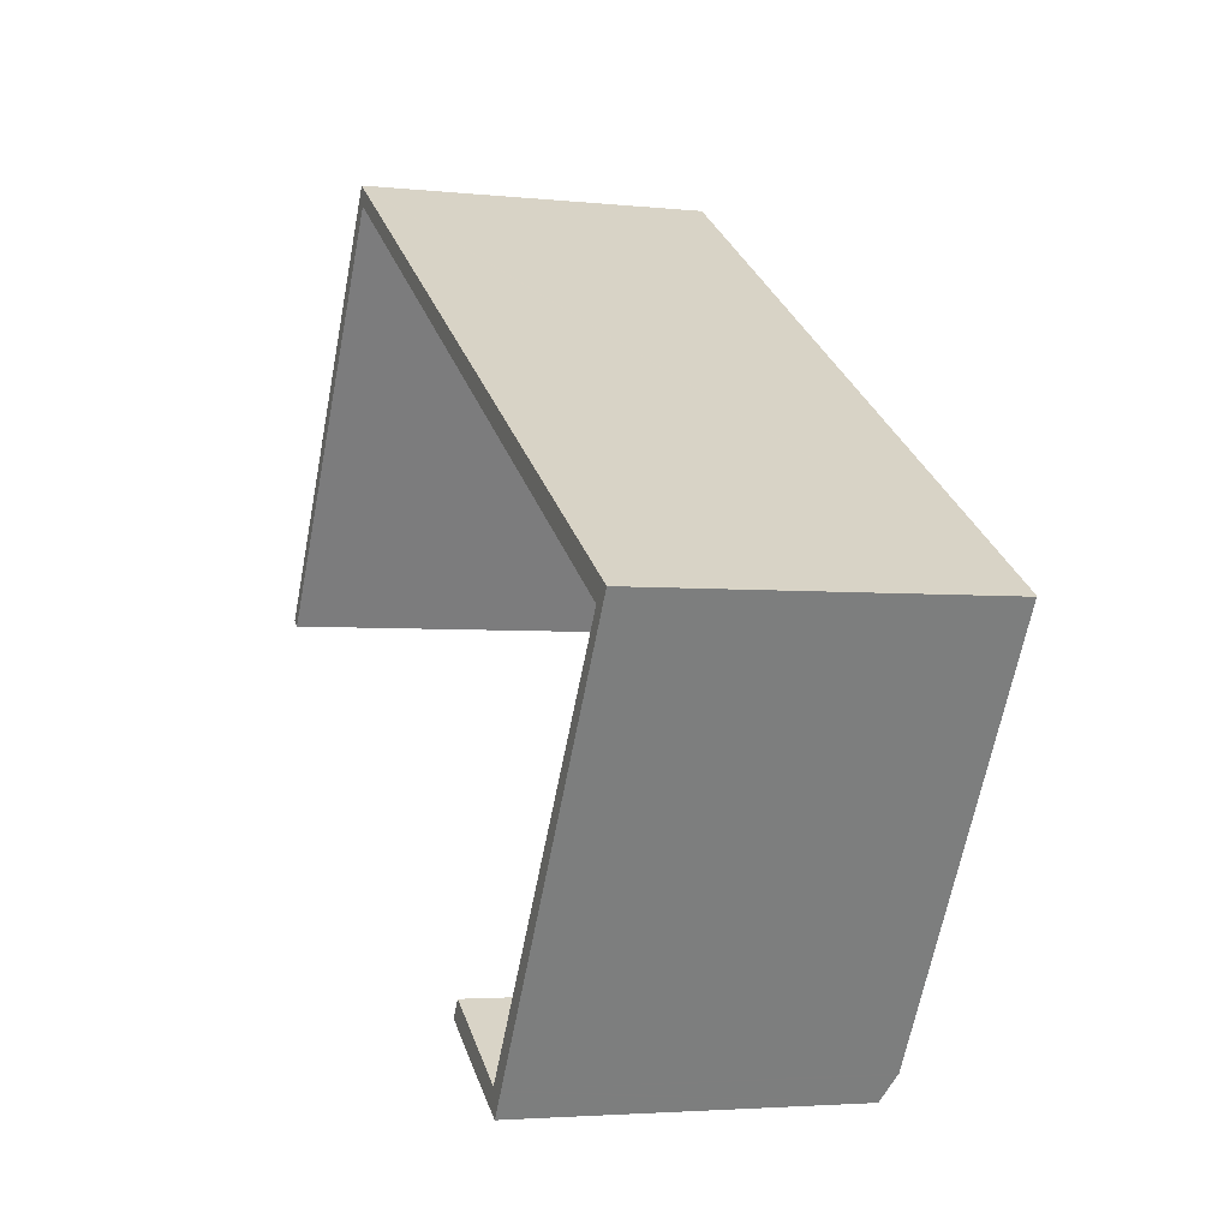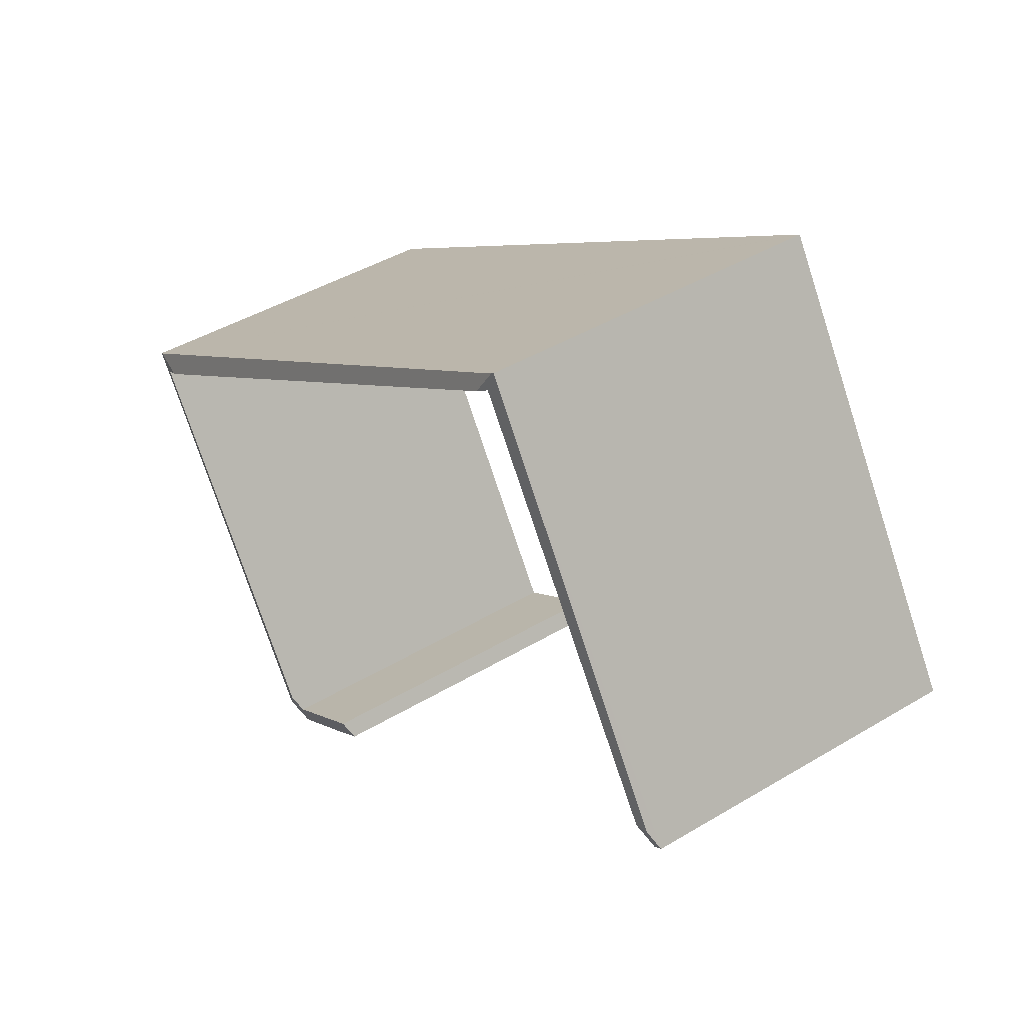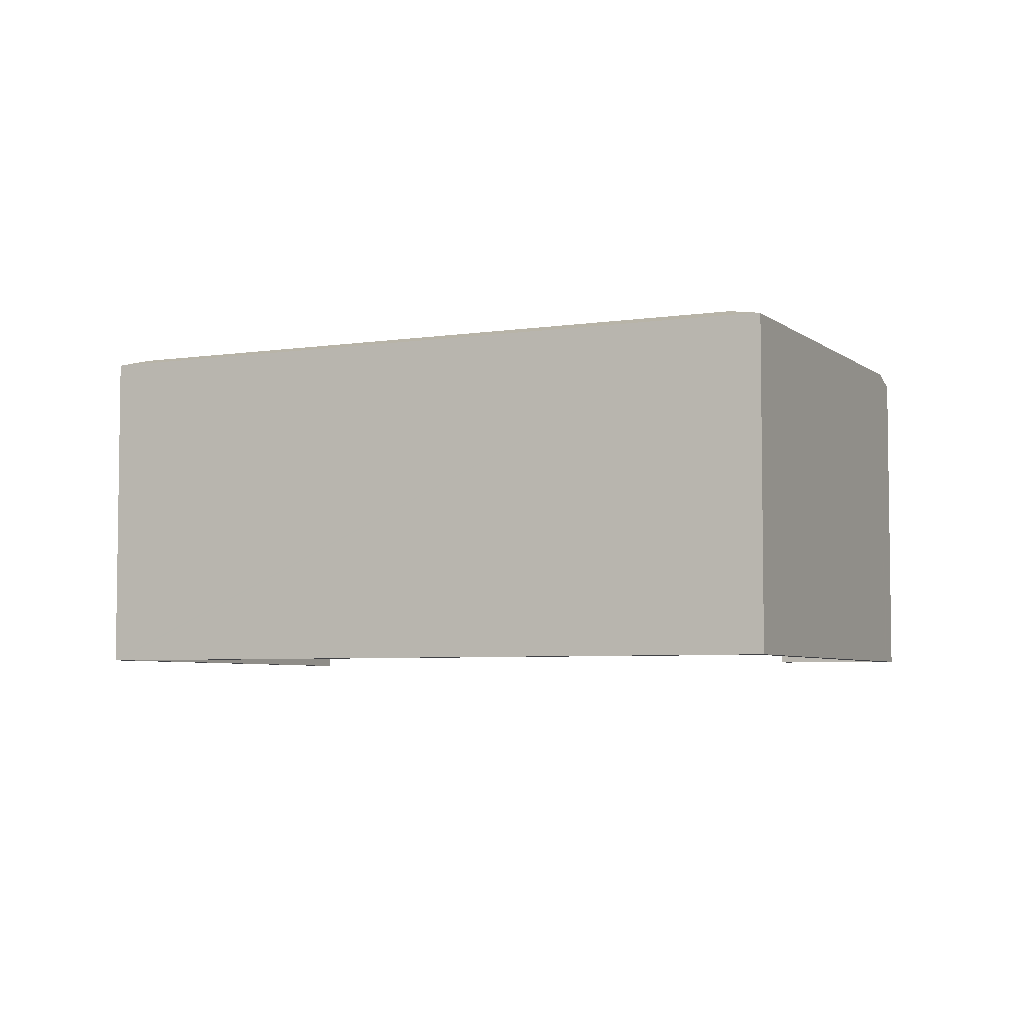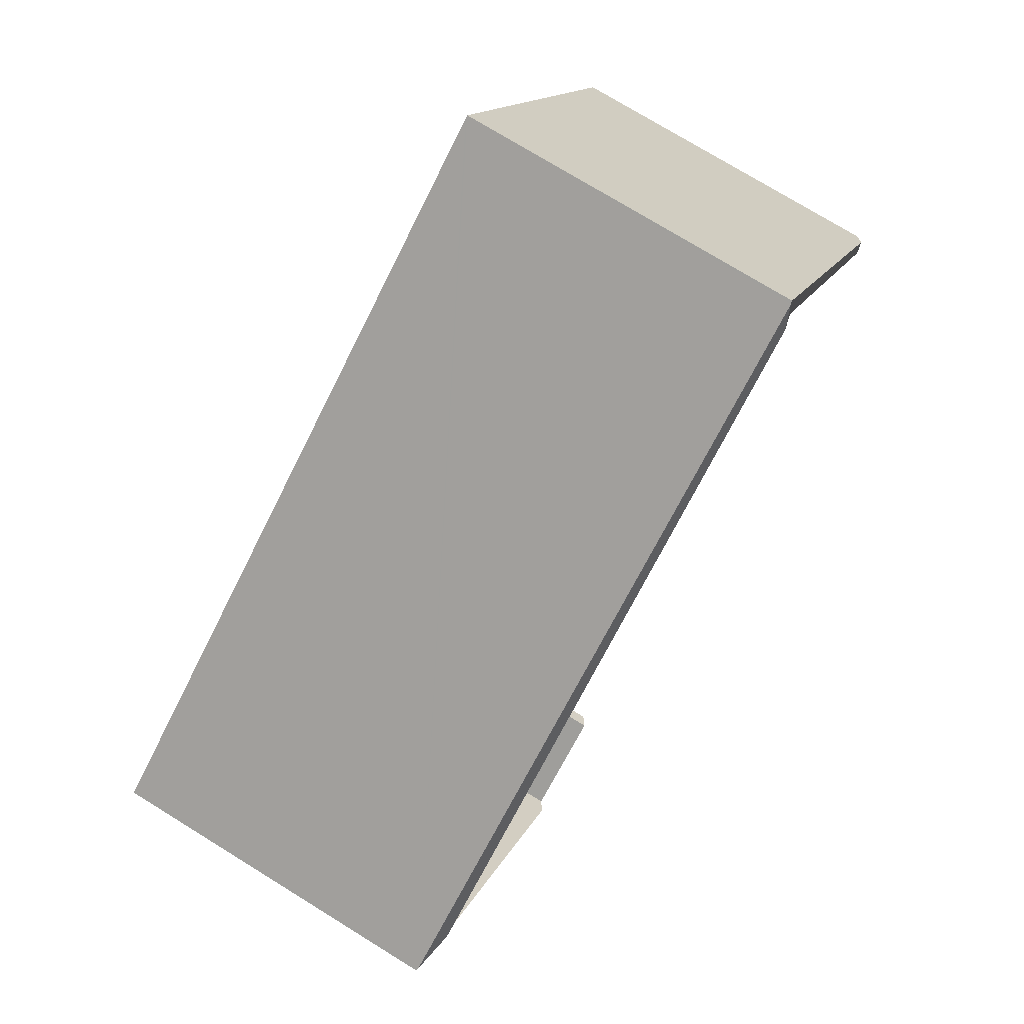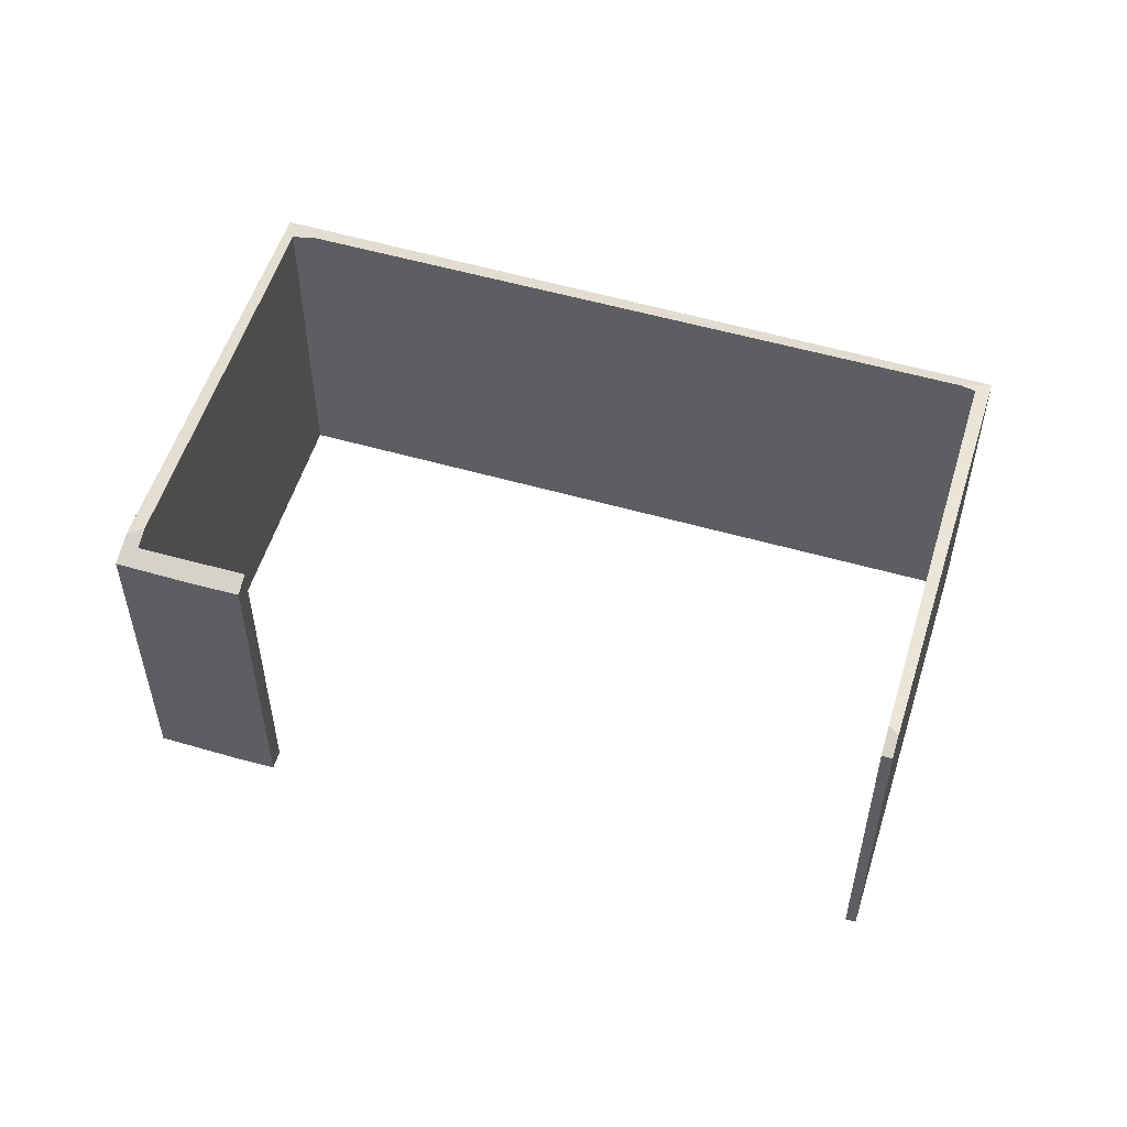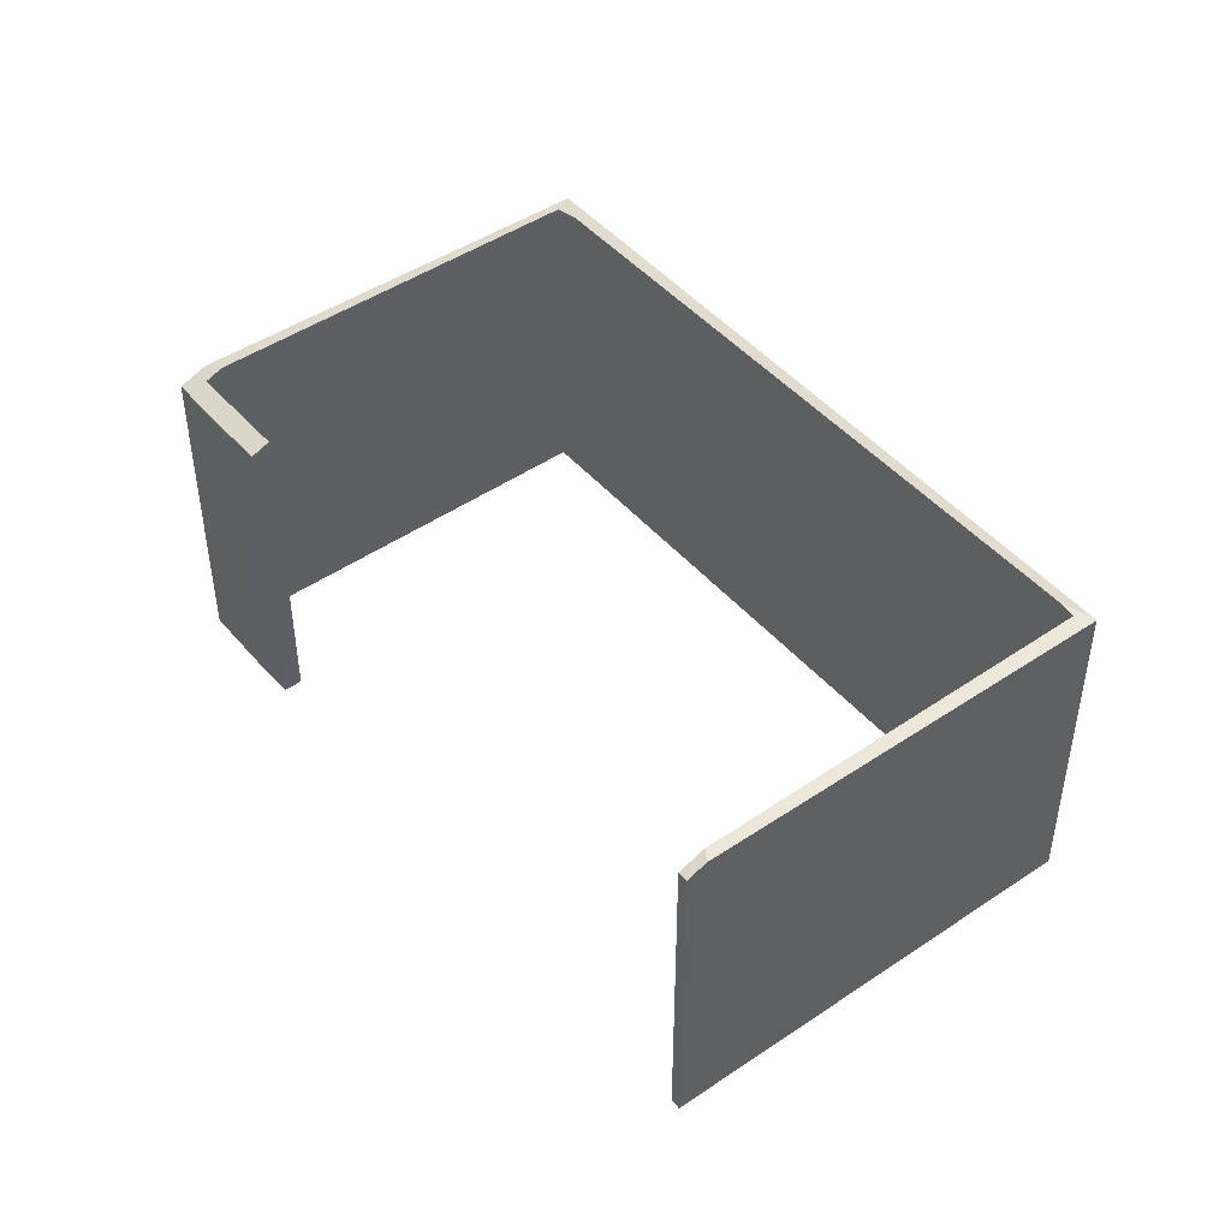
<metadata>
{"format":"obj","ext":"obj","renderer":"f3d","projection":"perspective","resolution":1024,"background":"white","views":[{"elev":-3.2,"azim":69.6,"up":"+Z"},{"elev":43.0,"azim":-125.5,"up":"+Z"},{"elev":-5.1,"azim":57.6,"up":"+Y"},{"elev":75.4,"azim":121.6,"up":"+Z"},{"elev":54.4,"azim":-130.5,"up":"+Y"},{"elev":46.1,"azim":-95.5,"up":"+Y"}]}
</metadata>
<code>
v  21.23 8.023 -0.454
v  20.79 8.068 -0.762
v  20.24 8.208 -0.413
v  20.78 8.068 -0.772
v  15.75 8.007 -9.31
v  15.54 8.089 -8.921
v  21.29 8.007 -0.494
v  6.201 8.156 8.57
v  5.866 8.023 9.196
v  9.983 8.17 6.15
v  5.803 8.007 9.236
v  0.56 8.062 0.408
v  0.264 8.007 0.42
v  5.907 8.081 8.758
v  0.188 7.818 -0.121
v  0.45 7.985 0.236
v  0.211 7.818 -0.136
v  0.234 7.985 0.372
v  0 7.819 4.788e-16
v  13.08 7.929 -7.872
v  13.73 7.743 -8.864
v  12.82 7.753 -8.262
v  15.3 7.918 -9.302
v  15.38 7.743 -9.899
v  15.39 7.985 -9.153
v  15.72 7.985 -9.358
v  13.08 4.82e-16 -7.872
v  12.82 5.059e-16 -8.262
v  15.3 5.696e-16 -9.302
v  15.39 5.605e-16 -9.153
v  20.78 4.727e-17 -0.772
v  15.54 5.463e-16 -8.921
v  20.79 4.666e-17 -0.762
v  0 0 0
v  5.803 -5.655e-16 9.236
v  0.234 -2.278e-17 0.372
v  0.264 -2.572e-17 0.42
v  5.866 -5.631e-16 9.196
v  21.23 2.78e-17 -0.454
v  21.29 3.025e-17 -0.494
v  20.24 2.529e-17 -0.413
v  9.983 -3.766e-16 6.15
v  6.201 -5.248e-16 8.57
v  5.907 -5.363e-16 8.758
v  0.211 8.328e-18 -0.136
v  0.188 7.409e-18 -0.121
v  13.73 5.428e-16 -8.864
v  15.38 6.061e-16 -9.899
v  0.56 -2.498e-17 0.408
v  0.45 -1.445e-17 0.236
v  15.75 5.701e-16 -9.31
v  15.72 5.73e-16 -9.358
g defaultobject
f 1 2 3
f 4 5 6
f 5 4 7
f 7 4 2
f 7 2 1
f 1 8 9
f 8 1 10
f 10 1 3
f 11 12 13
f 12 11 14
f 14 11 9
f 9 8 14
f 15 16 17
f 16 15 12
f 12 15 13
f 13 15 18
f 18 15 19
f 20 21 22
f 21 20 23
f 21 23 24
f 24 23 25
f 24 25 6
f 24 6 5
f 24 5 26
f 22 27 20
f 27 22 28
f 25 4 6
f 4 25 23
f 4 23 29
f 4 29 30
f 4 30 31
f 31 30 32
f 31 2 4
f 2 31 33
f 18 11 13
f 11 18 19
f 11 19 34
f 11 34 35
f 35 34 36
f 35 36 37
f 27 23 20
f 23 27 29
f 35 9 11
f 9 35 1
f 1 35 38
f 1 38 39
f 1 39 7
f 7 39 40
f 33 3 2
f 3 33 10
f 10 33 41
f 10 41 42
f 10 42 8
f 8 42 14
f 14 42 43
f 14 43 44
f 45 15 17
f 15 34 19
f 34 15 45
f 34 45 46
f 21 28 22
f 28 21 47
f 48 21 24
f 21 48 47
f 44 12 14
f 12 44 49
f 12 49 16
f 16 49 17
f 17 49 45
f 45 49 50
f 40 5 7
f 5 40 51
f 5 51 26
f 26 51 24
f 24 51 52
f 24 52 48
f 47 27 28
f 27 47 29
f 29 47 48
f 29 48 30
f 30 48 32
f 32 48 31
f 31 48 39
f 39 48 51
f 39 51 40
f 51 48 52
f 46 36 34
f 36 46 38
f 38 46 44
f 38 44 39
f 44 46 45
f 44 45 49
f 49 45 50
f 39 44 43
f 39 43 42
f 39 42 41
f 39 41 33
f 39 33 31
f 37 38 35
f 38 37 36

</code>
